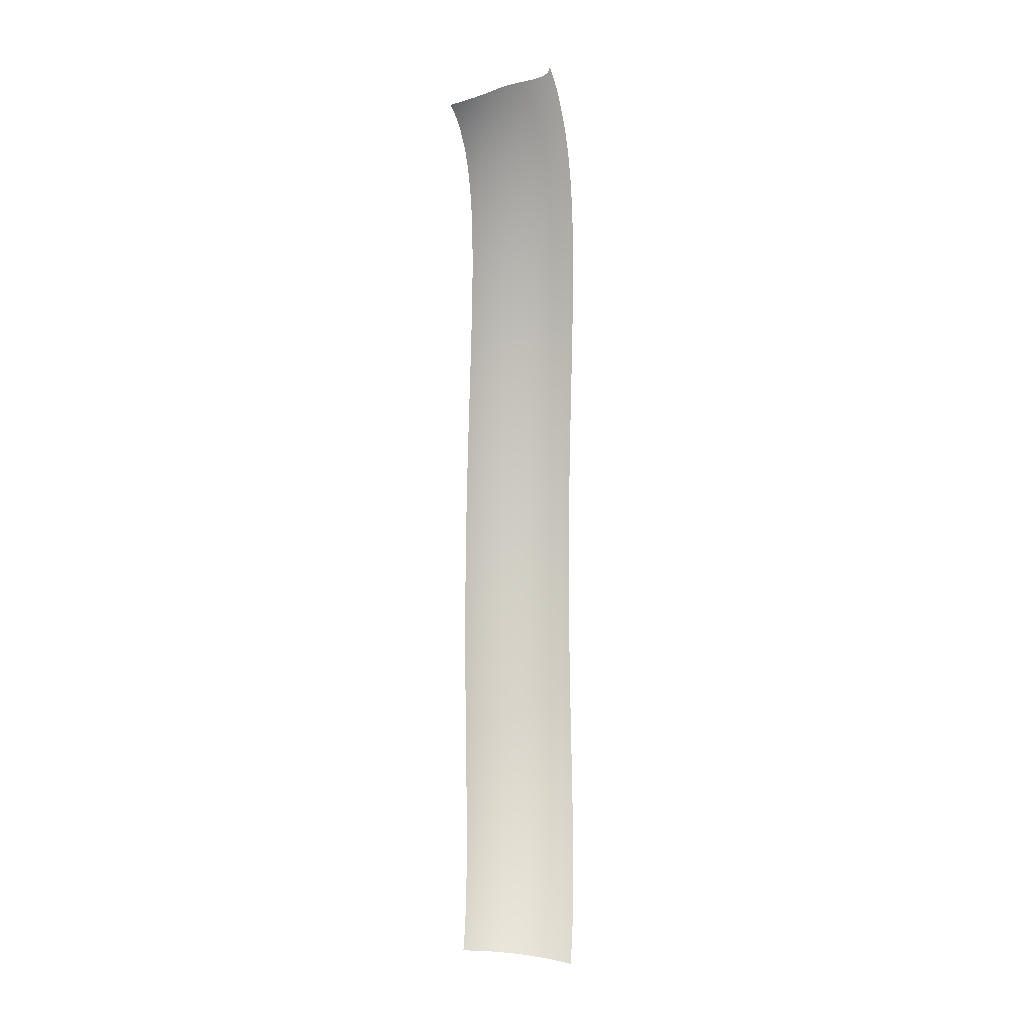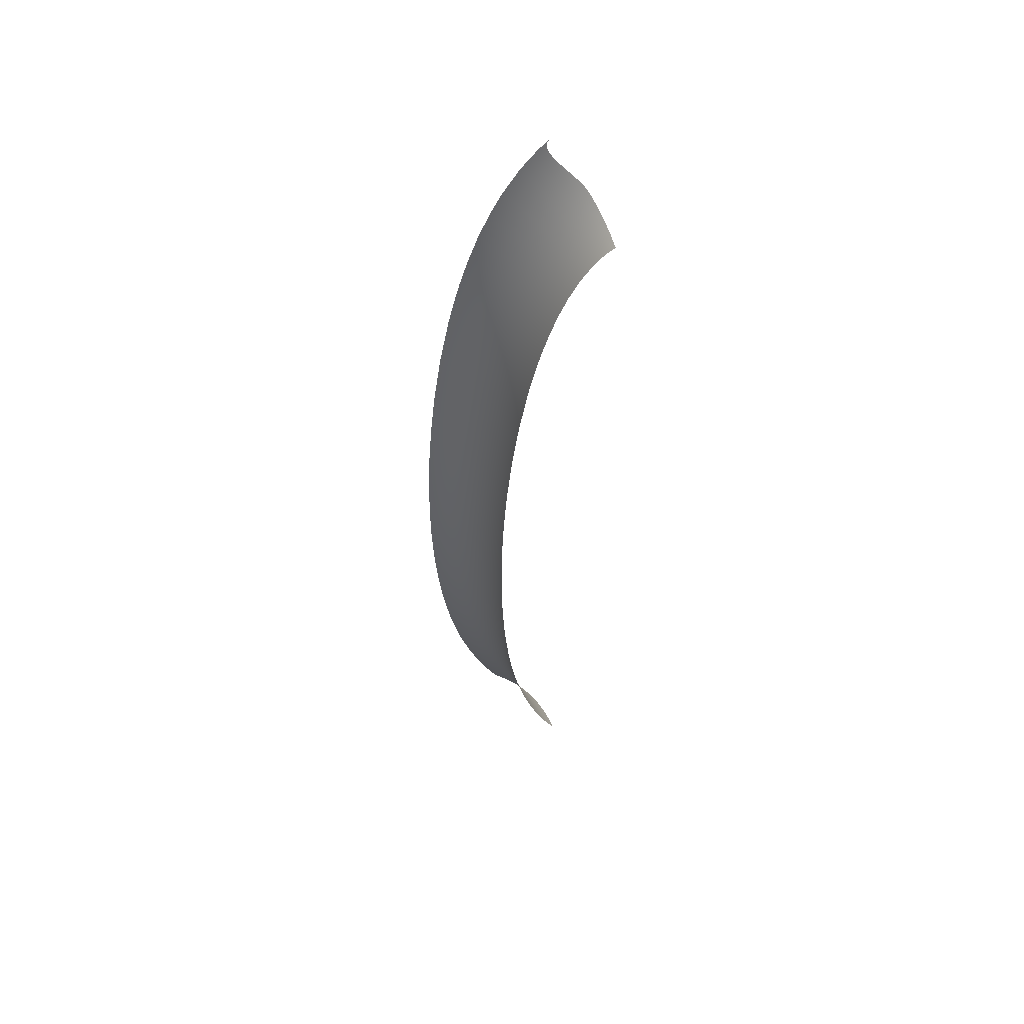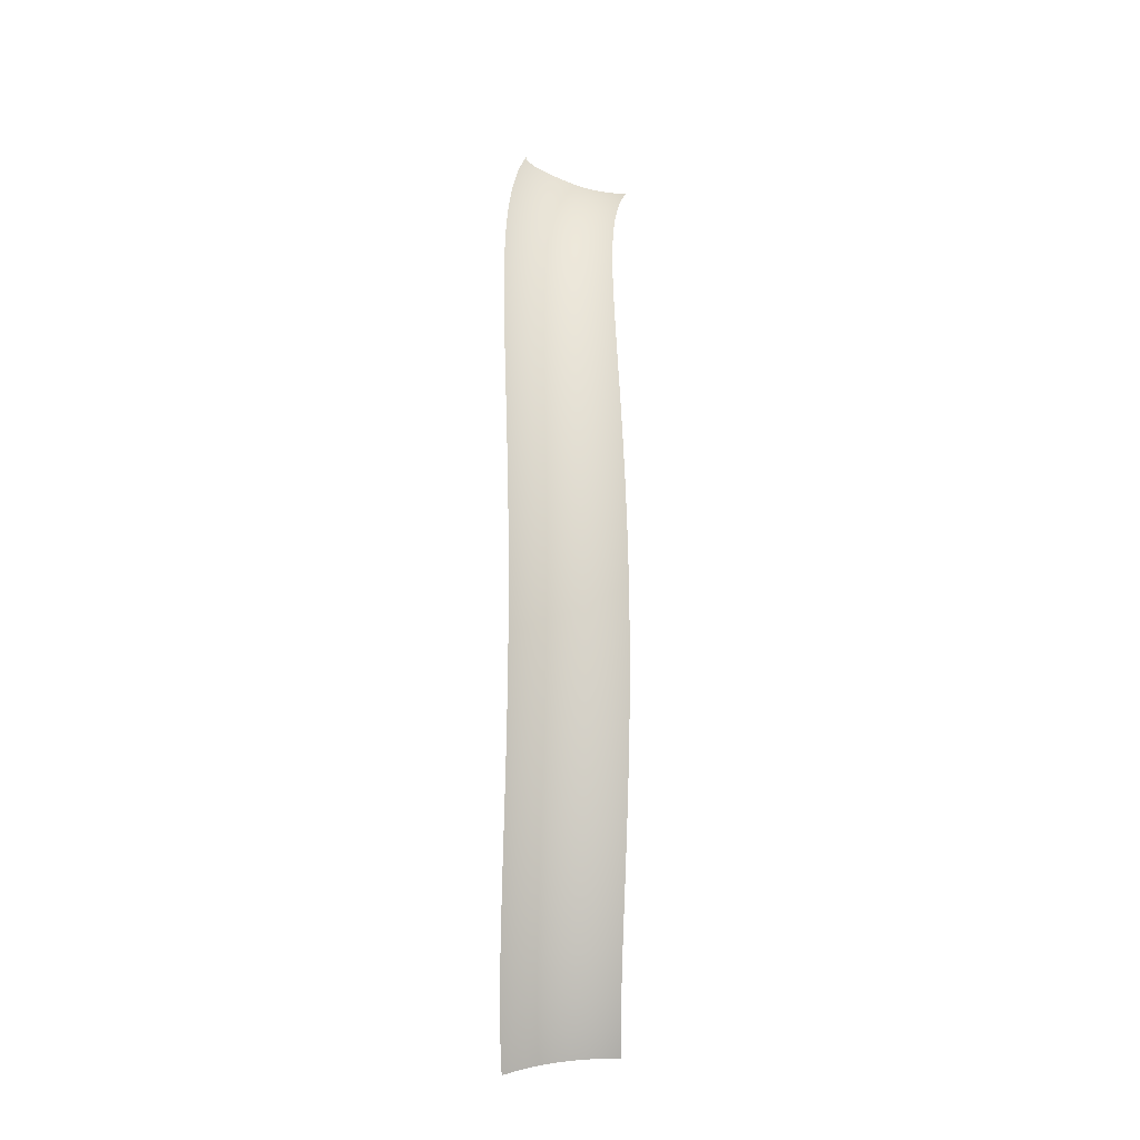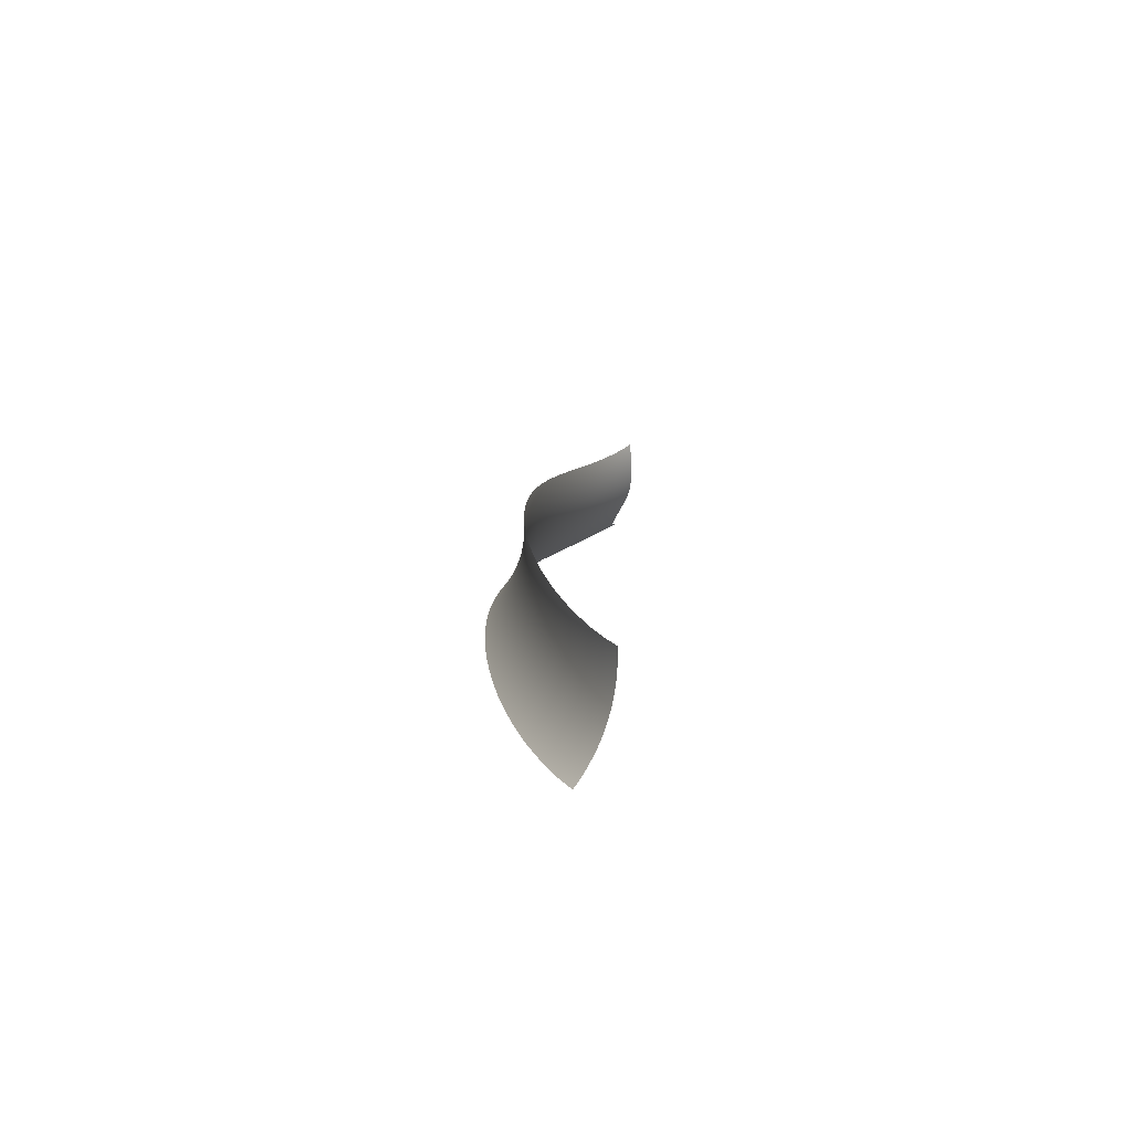
<metadata>
{"format":"obj","ext":"obj","renderer":"f3d","projection":"perspective","resolution":1024,"background":"white","views":[{"elev":-6.5,"azim":-162.5,"up":"+Y"},{"elev":55.9,"azim":70.8,"up":"+Y"},{"elev":-14.9,"azim":12.2,"up":"+Y"},{"elev":-77.3,"azim":95.0,"up":"+Y"}]}
</metadata>
<code>
v 0.1575 0.09785 0.3644
v 0.1582 0.09834 0.3634
v 0.158 0.09881 0.3633
v 0.1586 0.0979 0.3633
v 0.1596 0.0963 0.363
v 0.1612 0.0964 0.3619
v 0.1597 0.09711 0.3627
v 0.162 0.09487 0.3618
v 0.1645 0.09517 0.3598
v 0.1578 0.09931 0.3631
v 0.1578 0.09984 0.3627
v 0.1646 0.09356 0.3607
v 0.1677 0.09403 0.3584
v 0.1673 0.0924 0.3599
v 0.1705 0.09298 0.3578
v 0.1701 0.09141 0.3593
v 0.1734 0.09211 0.3575
v 0.1731 0.09061 0.3589
v 0.1764 0.09143 0.3574
v 0.176 0.09001 0.3587
v 0.1794 0.09096 0.3576
v 0.1662 0.0946 0.3589
v 0.179 0.08959 0.3588
v 0.1594 -0.09228 0.3751
v 0.1572 -0.09292 0.377
v 0.1579 -0.09853 0.3735
v 0.1569 -0.09893 0.3745
v 0.1602 -0.09779 0.3717
v 0.1618 -0.09171 0.3733
v 0.1627 -0.09716 0.3701
v 0.1644 -0.09125 0.3718
v 0.1654 -0.09663 0.3687
v 0.1671 -0.09089 0.3705
v 0.159 -0.09815 0.3726
v 0.1614 -0.09746 0.3709
v 0.164 -0.09688 0.3694
v 0.1668 -0.09641 0.3681
v 0.17 -0.09064 0.3694
v 0.1682 -0.09623 0.3676
v 0.1711 -0.09594 0.3667
v 0.1729 -0.09051 0.3686
v 0.1741 -0.09579 0.366
v 0.1759 -0.09049 0.3681
v 0.177 -0.09576 0.3657
v 0.1789 -0.09058 0.3679
v 0.1696 -0.09607 0.3671
v 0.1726 -0.09585 0.3663
v 0.1755 -0.09576 0.3658
v 0.1785 -0.09579 0.3656
v 0.1593 0.09403 0.3649
v 0.1572 0.09543 0.3664
v 0.1617 0.09272 0.3635
v 0.1642 0.09154 0.3624
v 0.167 0.0905 0.3615
v 0.1698 0.08962 0.3608
v 0.1727 0.08892 0.3603
v 0.1757 0.08839 0.3601
v 0.1786 0.08805 0.3601
v 0.1591 0.09164 0.3666
v 0.1569 0.09292 0.3682
v 0.1614 0.09046 0.3652
v 0.164 0.08939 0.364
v 0.1667 0.08847 0.363
v 0.1696 0.08769 0.3622
v 0.1725 0.08708 0.3617
v 0.1754 0.08664 0.3614
v 0.1784 0.08636 0.3613
v 0.1588 0.08661 0.3699
v 0.1567 0.08767 0.3716
v 0.1612 0.08565 0.3683
v 0.1638 0.0848 0.367
v 0.1665 0.08407 0.3658
v 0.1693 0.08348 0.3649
v 0.1722 0.08303 0.3643
v 0.1751 0.08273 0.3639
v 0.1781 0.08257 0.3637
v 0.1588 0.08178 0.3725
v 0.1567 0.08266 0.3743
v 0.1612 0.08098 0.3708
v 0.1638 0.08029 0.3694
v 0.1665 0.07972 0.3682
v 0.1693 0.07926 0.3672
v 0.1722 0.07894 0.3665
v 0.1751 0.07875 0.366
v 0.1781 0.07869 0.3658
v 0.159 0.07676 0.3748
v 0.1569 0.0775 0.3767
v 0.1614 0.07611 0.3731
v 0.1639 0.07556 0.3716
v 0.1666 0.07511 0.3703
v 0.1694 0.07477 0.3693
v 0.1723 0.07455 0.3686
v 0.1753 0.07445 0.3681
v 0.1782 0.07447 0.3678
v 0.1593 0.07149 0.377
v 0.1571 0.0721 0.3789
v 0.1616 0.07096 0.3752
v 0.1642 0.07052 0.3737
v 0.1669 0.07017 0.3723
v 0.1697 0.06993 0.3713
v 0.1726 0.0698 0.3705
v 0.1756 0.06977 0.37
v 0.1785 0.06984 0.3697
v 0.1597 0.0661 0.3789
v 0.1575 0.06661 0.3808
v 0.162 0.06567 0.3771
v 0.1646 0.06532 0.3755
v 0.1673 0.06506 0.3742
v 0.1701 0.06489 0.3731
v 0.173 0.06483 0.3723
v 0.176 0.06485 0.3717
v 0.1789 0.06497 0.3715
v 0.16 0.06117 0.3804
v 0.1579 0.0616 0.3824
v 0.1624 0.06082 0.3786
v 0.1649 0.06053 0.377
v 0.1677 0.06034 0.3756
v 0.1705 0.06022 0.3745
v 0.1734 0.0602 0.3737
v 0.1764 0.06027 0.3732
v 0.1793 0.06041 0.3729
v 0.1604 0.05619 0.3818
v 0.1583 0.05655 0.3838
v 0.1628 0.05589 0.3799
v 0.1654 0.05566 0.3783
v 0.1681 0.05552 0.3769
v 0.1709 0.05545 0.3758
v 0.1739 0.05546 0.375
v 0.1768 0.05555 0.3745
v 0.1798 0.05572 0.3742
v 0.1613 0.04607 0.3841
v 0.1591 0.04632 0.3862
v 0.1636 0.04587 0.3823
v 0.1662 0.04573 0.3806
v 0.1689 0.04565 0.3792
v 0.1718 0.04564 0.3781
v 0.1747 0.0457 0.3773
v 0.1777 0.04582 0.3767
v 0.1807 0.046 0.3765
v 0.162 0.03581 0.386
v 0.1599 0.03599 0.388
v 0.1644 0.03568 0.3841
v 0.167 0.0356 0.3824
v 0.1698 0.03557 0.381
v 0.1726 0.03559 0.3799
v 0.1756 0.03566 0.3791
v 0.1786 0.03579 0.3785
v 0.1816 0.03596 0.3783
v 0.1627 0.02545 0.3874
v 0.1606 0.02557 0.3894
v 0.1651 0.02537 0.3855
v 0.1677 0.02533 0.3838
v 0.1705 0.02532 0.3824
v 0.1734 0.02536 0.3813
v 0.1764 0.02543 0.3804
v 0.1794 0.02555 0.3799
v 0.1824 0.02569 0.3797
v 0.1632 0.0162 0.3882
v 0.161 0.01627 0.3904
v 0.1656 0.01615 0.3863
v 0.1682 0.01613 0.3847
v 0.171 0.01614 0.3833
v 0.1739 0.01618 0.3821
v 0.1769 0.01624 0.3813
v 0.1799 0.01634 0.3808
v 0.1829 0.01645 0.3806
v 0.1636 0.006909 0.3888
v 0.1614 0.006946 0.3909
v 0.166 0.006889 0.3869
v 0.1686 0.006886 0.3852
v 0.1714 0.0069 0.3838
v 0.1743 0.006933 0.3827
v 0.1773 0.006982 0.3819
v 0.1803 0.007048 0.3814
v 0.1834 0.007128 0.3812
v 0.1638 -0.002403 0.3891
v 0.1616 -0.002399 0.3912
v 0.1662 -0.0024 0.3872
v 0.1688 -0.00239 0.3855
v 0.1716 -0.002374 0.3841
v 0.1746 -0.002351 0.383
v 0.1776 -0.002322 0.3822
v 0.1806 -0.002287 0.3817
v 0.1836 -0.002247 0.3815
v 0.1638 -0.01172 0.3891
v 0.1617 -0.01175 0.3912
v 0.1663 -0.0117 0.3872
v 0.1689 -0.01168 0.3855
v 0.1717 -0.01166 0.3841
v 0.1746 -0.01165 0.383
v 0.1777 -0.01164 0.3822
v 0.1807 -0.01164 0.3817
v 0.1838 -0.01164 0.3815
v 0.1638 -0.01877 0.3889
v 0.1616 -0.01882 0.3911
v 0.1662 -0.01873 0.387
v 0.1689 -0.0187 0.3853
v 0.1717 -0.01868 0.3839
v 0.1746 -0.01868 0.3828
v 0.1776 -0.01869 0.382
v 0.1807 -0.01871 0.3815
v 0.1837 -0.01874 0.3813
v 0.1637 -0.0258 0.3886
v 0.1615 -0.02588 0.3907
v 0.1661 -0.02574 0.3867
v 0.1687 -0.0257 0.385
v 0.1715 -0.02569 0.3836
v 0.1745 -0.02569 0.3824
v 0.1775 -0.02572 0.3816
v 0.1806 -0.02576 0.3811
v 0.1836 -0.02583 0.3809
v 0.1634 -0.03282 0.388
v 0.1612 -0.03293 0.3902
v 0.1659 -0.03274 0.3861
v 0.1685 -0.03269 0.3844
v 0.1713 -0.03267 0.383
v 0.1743 -0.03268 0.3819
v 0.1773 -0.03272 0.3811
v 0.1803 -0.03279 0.3806
v 0.1834 -0.03288 0.3804
v 0.1631 -0.03982 0.3874
v 0.161 -0.03996 0.3895
v 0.1656 -0.03972 0.3854
v 0.1682 -0.03965 0.3837
v 0.171 -0.03962 0.3823
v 0.174 -0.03964 0.3812
v 0.177 -0.03969 0.3804
v 0.18 -0.03977 0.3799
v 0.1831 -0.03989 0.3797
v 0.1628 -0.04692 0.3865
v 0.1606 -0.0471 0.3886
v 0.1652 -0.04679 0.3845
v 0.1678 -0.04671 0.3829
v 0.1706 -0.04667 0.3814
v 0.1736 -0.04667 0.3803
v 0.1766 -0.04673 0.3795
v 0.1796 -0.04683 0.379
v 0.1827 -0.04698 0.3788
v 0.1623 -0.05398 0.3854
v 0.1601 -0.0542 0.3875
v 0.1647 -0.05382 0.3835
v 0.1674 -0.05371 0.3818
v 0.1702 -0.05365 0.3804
v 0.1731 -0.05365 0.3793
v 0.1761 -0.05371 0.3784
v 0.1792 -0.05382 0.3779
v 0.1822 -0.05399 0.3777
v 0.1618 -0.061 0.3841
v 0.1596 -0.06126 0.3862
v 0.1642 -0.06079 0.3822
v 0.1669 -0.06065 0.3805
v 0.1697 -0.06057 0.3791
v 0.1726 -0.06055 0.378
v 0.1756 -0.0606 0.3772
v 0.1786 -0.06072 0.3767
v 0.1816 -0.06089 0.3764
v 0.1613 -0.06796 0.3826
v 0.1591 -0.06828 0.3847
v 0.1637 -0.0677 0.3807
v 0.1663 -0.06751 0.379
v 0.1691 -0.0674 0.3776
v 0.172 -0.06736 0.3765
v 0.175 -0.06739 0.3757
v 0.178 -0.0675 0.3752
v 0.1811 -0.06768 0.375
v 0.1605 -0.07719 0.3802
v 0.1584 -0.07761 0.3822
v 0.1629 -0.07685 0.3783
v 0.1656 -0.07658 0.3767
v 0.1683 -0.0764 0.3753
v 0.1712 -0.07631 0.3742
v 0.1742 -0.07631 0.3734
v 0.1772 -0.0764 0.3729
v 0.1802 -0.07657 0.3726
v 0.1598 -0.08625 0.3773
v 0.1576 -0.08679 0.3793
v 0.1622 -0.08579 0.3755
v 0.1648 -0.08542 0.3739
v 0.1676 -0.08515 0.3726
v 0.1705 -0.08498 0.3715
v 0.1734 -0.08491 0.3707
v 0.1764 -0.08494 0.3702
v 0.1794 -0.08508 0.3699
f 1 2 3
f 1 4 2
f 5 6 7
f 8 9 6
f 7 4 5
f 10 11 1
f 6 5 8
f 5 4 1
f 1 3 10
f 9 8 12
f 13 14 15
f 16 17 15
f 17 18 19
f 20 21 19
f 13 22 14
f 22 12 14
f 15 14 16
f 19 18 20
f 21 20 23
f 17 16 18
f 12 22 9
f 24 25 26
f 27 26 25
f 28 29 24
f 29 30 31
f 31 32 33
f 24 26 34
f 29 28 35
f 24 34 28
f 31 36 32
f 31 30 36
f 29 35 30
f 37 33 32
f 38 33 39
f 37 39 33
f 40 41 38
f 41 42 43
f 43 44 45
f 38 39 46
f 41 40 47
f 41 47 42
f 43 48 44
f 44 49 45
f 48 43 42
f 40 38 46
f 50 5 1
f 50 1 51
f 52 8 5
f 52 5 50
f 53 12 8
f 53 8 52
f 54 14 12
f 54 12 53
f 55 16 14
f 55 14 54
f 56 18 16
f 56 16 55
f 57 20 18
f 57 18 56
f 58 23 20
f 58 20 57
f 59 50 51
f 59 51 60
f 61 52 50
f 61 50 59
f 62 53 52
f 62 52 61
f 63 54 53
f 63 53 62
f 64 55 54
f 64 54 63
f 65 56 55
f 65 55 64
f 66 57 56
f 66 56 65
f 67 58 57
f 67 57 66
f 68 59 60
f 68 60 69
f 70 61 59
f 70 59 68
f 71 62 61
f 71 61 70
f 72 63 62
f 72 62 71
f 73 64 63
f 73 63 72
f 74 65 64
f 74 64 73
f 75 66 65
f 75 65 74
f 76 67 66
f 76 66 75
f 77 68 69
f 77 69 78
f 79 70 68
f 79 68 77
f 80 71 70
f 80 70 79
f 81 72 71
f 81 71 80
f 82 73 72
f 82 72 81
f 83 74 73
f 83 73 82
f 84 75 74
f 84 74 83
f 85 76 75
f 85 75 84
f 86 77 78
f 86 78 87
f 88 79 77
f 88 77 86
f 89 80 79
f 89 79 88
f 90 81 80
f 90 80 89
f 91 82 81
f 91 81 90
f 92 83 82
f 92 82 91
f 93 84 83
f 93 83 92
f 94 85 84
f 94 84 93
f 95 86 87
f 95 87 96
f 97 88 86
f 97 86 95
f 98 89 88
f 98 88 97
f 99 90 89
f 99 89 98
f 100 91 90
f 100 90 99
f 101 92 91
f 101 91 100
f 102 93 92
f 102 92 101
f 103 94 93
f 103 93 102
f 104 95 96
f 104 96 105
f 106 97 95
f 106 95 104
f 107 98 97
f 107 97 106
f 108 99 98
f 108 98 107
f 109 100 99
f 109 99 108
f 110 101 100
f 110 100 109
f 111 102 101
f 111 101 110
f 112 103 102
f 112 102 111
f 113 104 105
f 113 105 114
f 115 106 104
f 115 104 113
f 116 107 106
f 116 106 115
f 117 108 107
f 117 107 116
f 118 109 108
f 118 108 117
f 119 110 109
f 119 109 118
f 120 111 110
f 120 110 119
f 121 112 111
f 121 111 120
f 122 113 114
f 122 114 123
f 124 115 113
f 124 113 122
f 125 116 115
f 125 115 124
f 126 117 116
f 126 116 125
f 127 118 117
f 127 117 126
f 128 119 118
f 128 118 127
f 129 120 119
f 129 119 128
f 130 121 120
f 130 120 129
f 131 122 123
f 131 123 132
f 133 124 122
f 133 122 131
f 134 125 124
f 134 124 133
f 135 126 125
f 135 125 134
f 136 127 126
f 136 126 135
f 137 128 127
f 137 127 136
f 138 129 128
f 138 128 137
f 139 130 129
f 139 129 138
f 140 131 132
f 140 132 141
f 142 133 131
f 142 131 140
f 143 134 133
f 143 133 142
f 144 135 134
f 144 134 143
f 145 136 135
f 145 135 144
f 146 137 136
f 146 136 145
f 147 138 137
f 147 137 146
f 148 139 138
f 148 138 147
f 149 140 141
f 149 141 150
f 151 142 140
f 151 140 149
f 152 143 142
f 152 142 151
f 153 144 143
f 153 143 152
f 154 145 144
f 154 144 153
f 155 146 145
f 155 145 154
f 156 147 146
f 156 146 155
f 157 148 147
f 157 147 156
f 158 149 150
f 158 150 159
f 160 151 149
f 160 149 158
f 161 152 151
f 161 151 160
f 162 153 152
f 162 152 161
f 163 154 153
f 163 153 162
f 164 155 154
f 164 154 163
f 165 156 155
f 165 155 164
f 166 157 156
f 166 156 165
f 167 158 159
f 167 159 168
f 169 160 158
f 169 158 167
f 170 161 160
f 170 160 169
f 171 162 161
f 171 161 170
f 172 163 162
f 172 162 171
f 173 164 163
f 173 163 172
f 174 165 164
f 174 164 173
f 175 166 165
f 175 165 174
f 176 167 168
f 176 168 177
f 178 169 167
f 178 167 176
f 179 170 169
f 179 169 178
f 180 171 170
f 180 170 179
f 181 172 171
f 181 171 180
f 182 173 172
f 182 172 181
f 183 174 173
f 183 173 182
f 184 175 174
f 184 174 183
f 185 176 177
f 185 177 186
f 187 178 176
f 187 176 185
f 188 179 178
f 188 178 187
f 189 180 179
f 189 179 188
f 190 181 180
f 190 180 189
f 191 182 181
f 191 181 190
f 192 183 182
f 192 182 191
f 193 184 183
f 193 183 192
f 194 185 186
f 194 186 195
f 196 187 185
f 196 185 194
f 197 188 187
f 197 187 196
f 198 189 188
f 198 188 197
f 199 190 189
f 199 189 198
f 200 191 190
f 200 190 199
f 201 192 191
f 201 191 200
f 202 193 192
f 202 192 201
f 203 194 195
f 203 195 204
f 205 196 194
f 205 194 203
f 206 197 196
f 206 196 205
f 207 198 197
f 207 197 206
f 208 199 198
f 208 198 207
f 209 200 199
f 209 199 208
f 210 201 200
f 210 200 209
f 211 202 201
f 211 201 210
f 212 203 204
f 212 204 213
f 214 205 203
f 214 203 212
f 215 206 205
f 215 205 214
f 216 207 206
f 216 206 215
f 217 208 207
f 217 207 216
f 218 209 208
f 218 208 217
f 219 210 209
f 219 209 218
f 220 211 210
f 220 210 219
f 221 212 213
f 221 213 222
f 223 214 212
f 223 212 221
f 224 215 214
f 224 214 223
f 225 216 215
f 225 215 224
f 226 217 216
f 226 216 225
f 227 218 217
f 227 217 226
f 228 219 218
f 228 218 227
f 229 220 219
f 229 219 228
f 230 221 222
f 230 222 231
f 232 223 221
f 232 221 230
f 233 224 223
f 233 223 232
f 234 225 224
f 234 224 233
f 235 226 225
f 235 225 234
f 236 227 226
f 236 226 235
f 237 228 227
f 237 227 236
f 238 229 228
f 238 228 237
f 239 230 231
f 239 231 240
f 241 232 230
f 241 230 239
f 242 233 232
f 242 232 241
f 243 234 233
f 243 233 242
f 244 235 234
f 244 234 243
f 245 236 235
f 245 235 244
f 246 237 236
f 246 236 245
f 247 238 237
f 247 237 246
f 248 239 240
f 248 240 249
f 250 241 239
f 250 239 248
f 251 242 241
f 251 241 250
f 252 243 242
f 252 242 251
f 253 244 243
f 253 243 252
f 254 245 244
f 254 244 253
f 255 246 245
f 255 245 254
f 256 247 246
f 256 246 255
f 257 248 249
f 257 249 258
f 259 250 248
f 259 248 257
f 260 251 250
f 260 250 259
f 261 252 251
f 261 251 260
f 262 253 252
f 262 252 261
f 263 254 253
f 263 253 262
f 264 255 254
f 264 254 263
f 265 256 255
f 265 255 264
f 266 257 258
f 266 258 267
f 268 259 257
f 268 257 266
f 269 260 259
f 269 259 268
f 270 261 260
f 270 260 269
f 271 262 261
f 271 261 270
f 272 263 262
f 272 262 271
f 273 264 263
f 273 263 272
f 274 265 264
f 274 264 273
f 275 266 267
f 275 267 276
f 277 268 266
f 277 266 275
f 278 269 268
f 278 268 277
f 279 270 269
f 279 269 278
f 280 271 270
f 280 270 279
f 281 272 271
f 281 271 280
f 282 273 272
f 282 272 281
f 283 274 273
f 283 273 282
f 24 275 276
f 24 276 25
f 29 277 275
f 29 275 24
f 31 278 277
f 31 277 29
f 33 279 278
f 33 278 31
f 38 280 279
f 38 279 33
f 41 281 280
f 41 280 38
f 43 282 281
f 43 281 41
f 45 283 282
f 45 282 43

</code>
